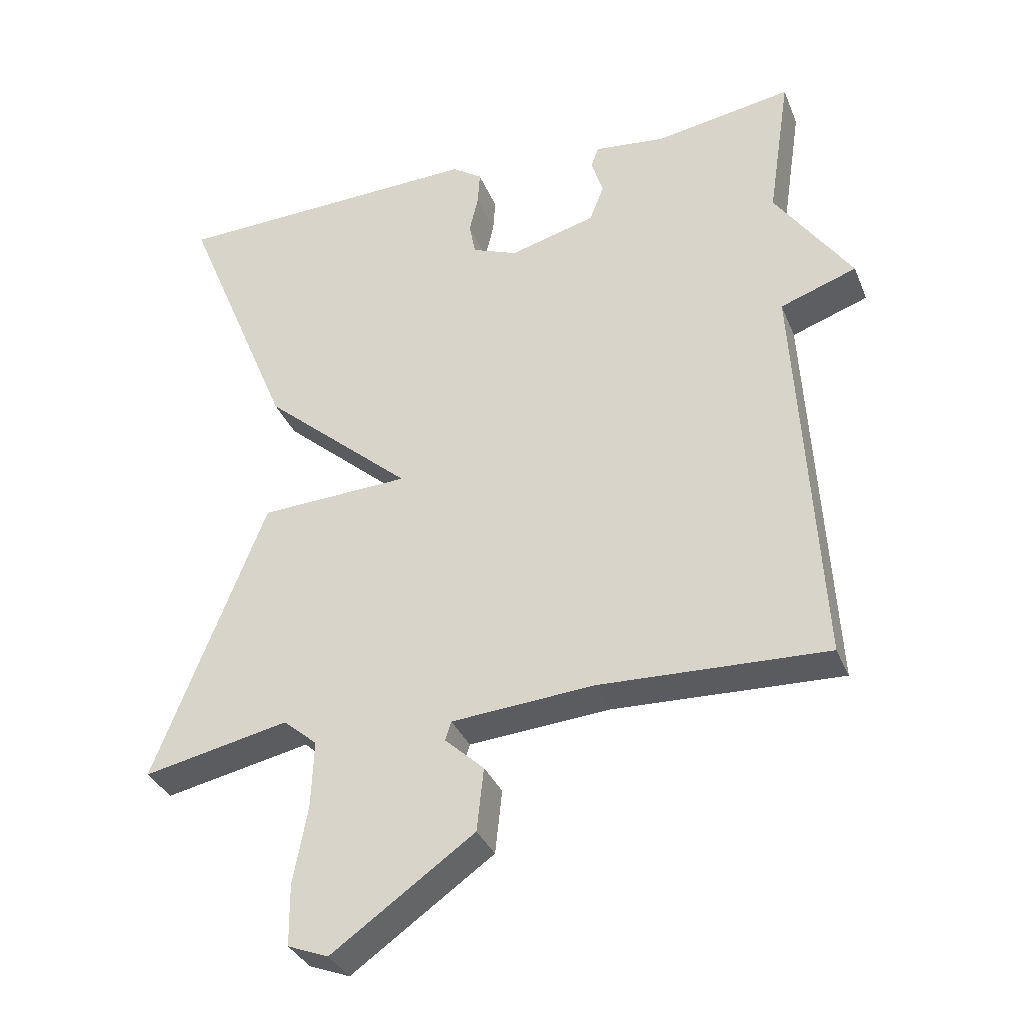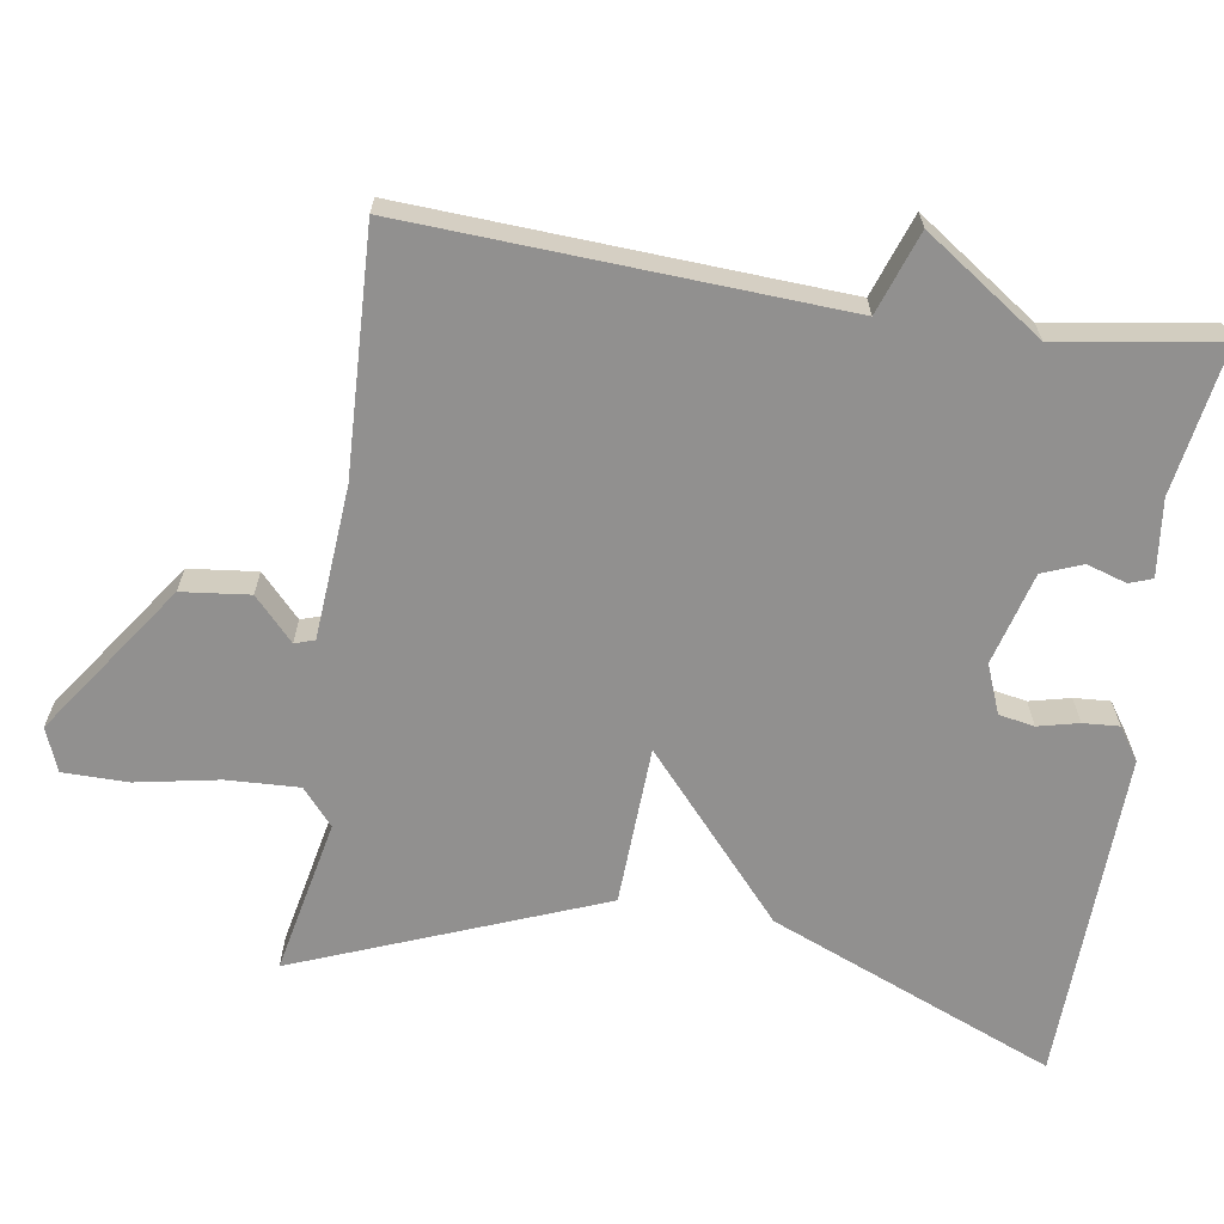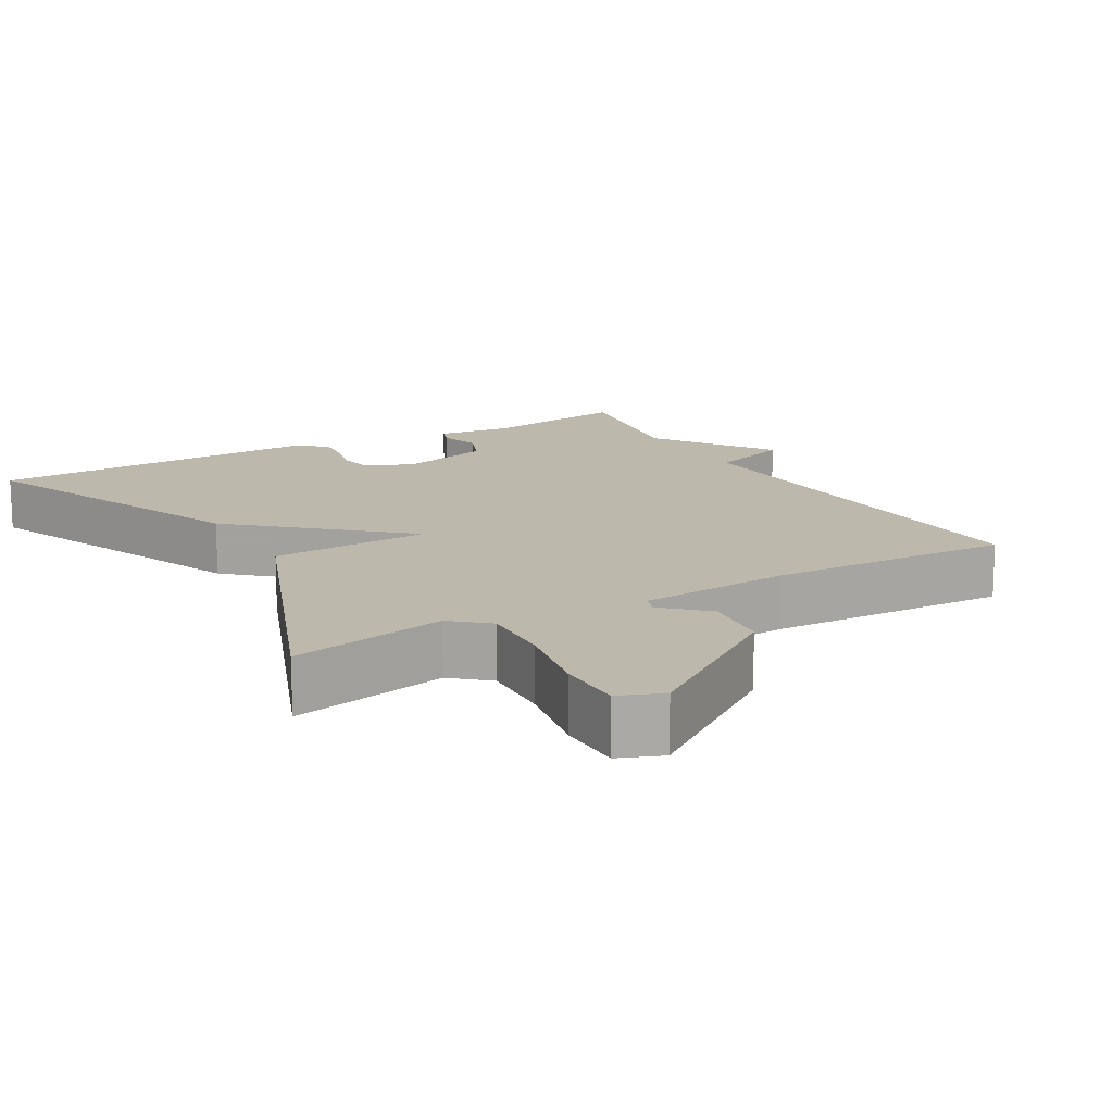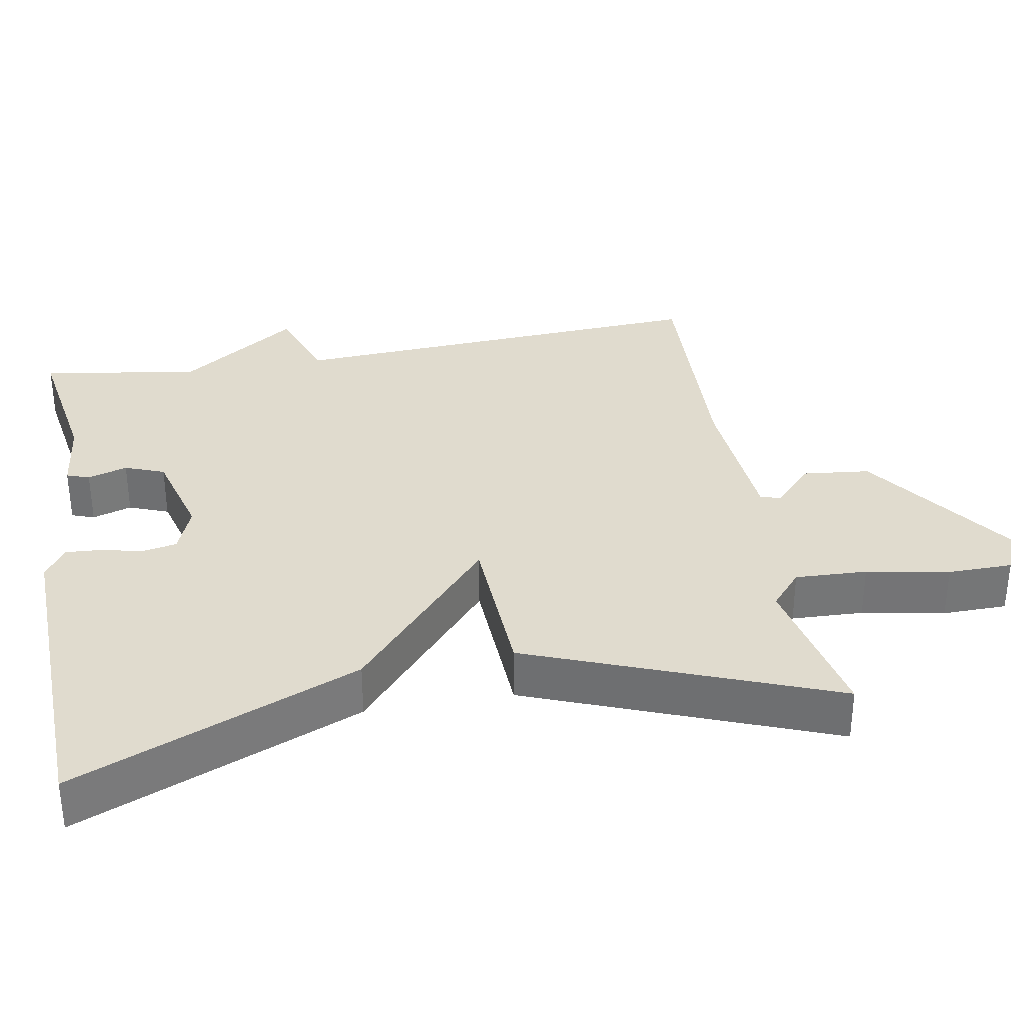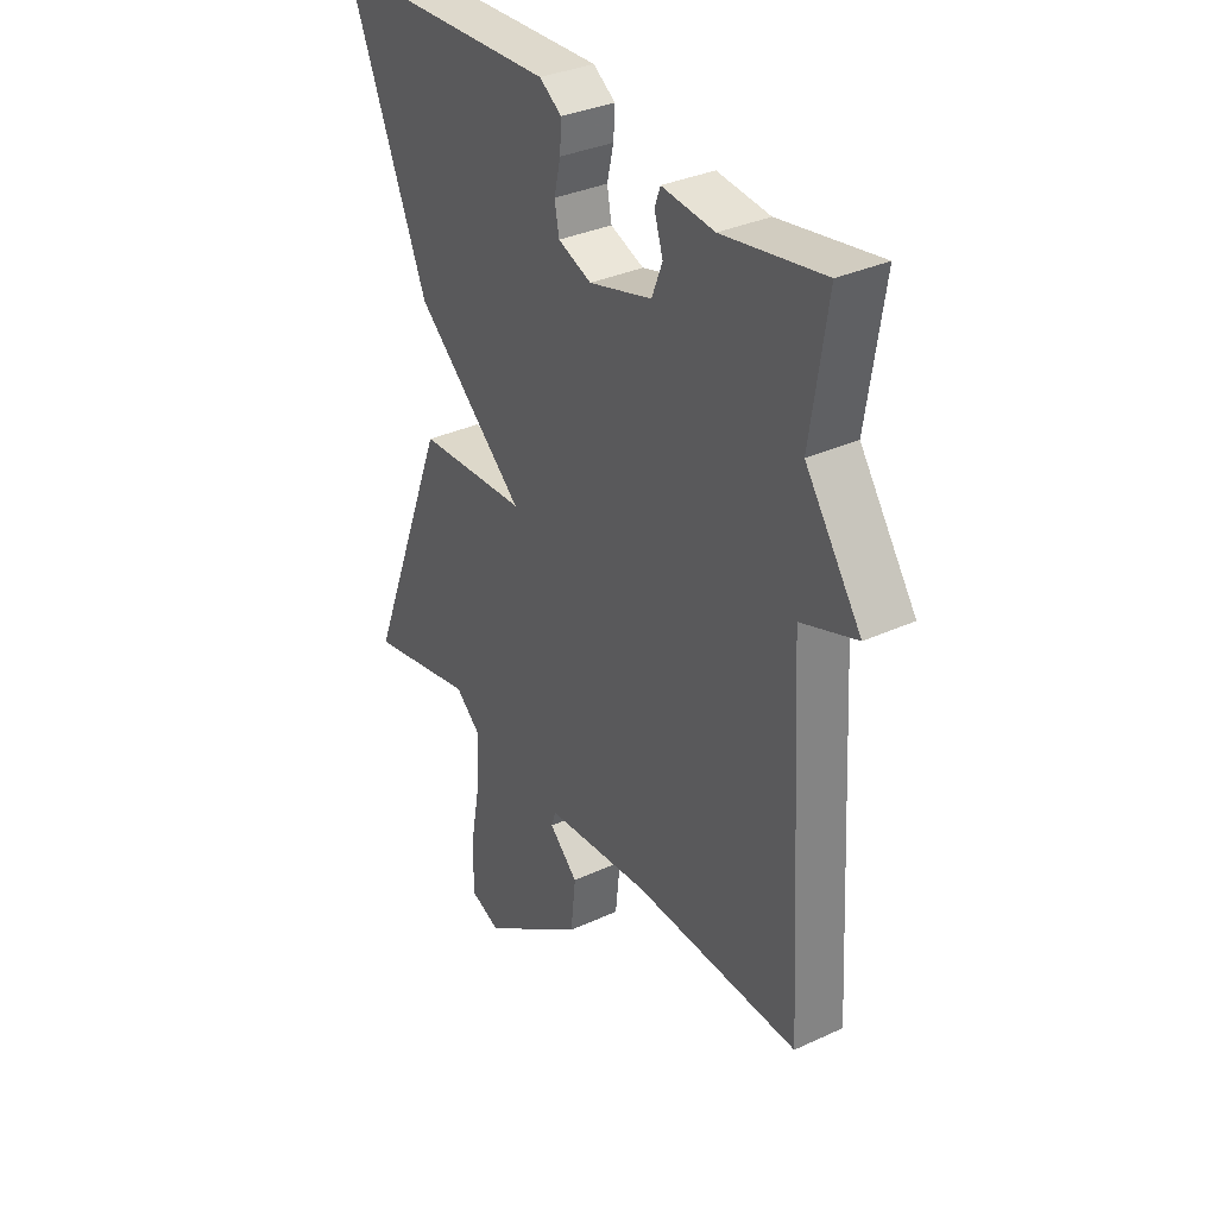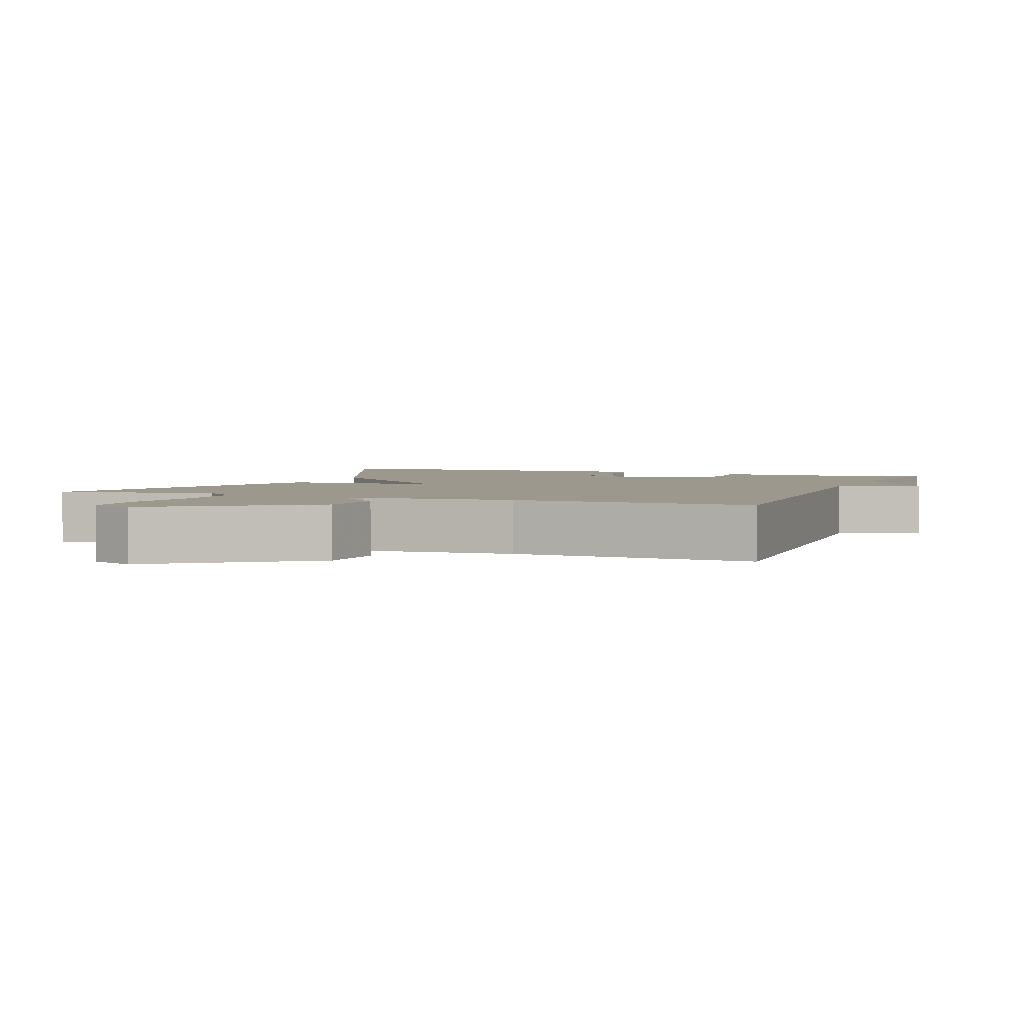
<metadata>
{"format":"obj","ext":"obj","renderer":"f3d","projection":"perspective","resolution":1024,"background":"white","views":[{"elev":-34.2,"azim":-159.8,"up":"+Z"},{"elev":-65.7,"azim":-98.7,"up":"+Y"},{"elev":14.8,"azim":150.2,"up":"+Y"},{"elev":33.7,"azim":79.9,"up":"+Y"},{"elev":33.6,"azim":-122.3,"up":"+Z"},{"elev":3.1,"azim":-158.7,"up":"+Y"}]}
</metadata>
<code>
v 0.5 0.07 -0.5
v 0.288 0.07 -0.456
v 0.239 0.07 -0.498
v 0.243 0.07 -0.596
v 0.264 0.07 -0.709
v 0.263 0.07 -0.797
v 0.204 0.07 -0.82
v -0.002 0.07 -0.675
v -0.012 0.07 -0.583
v 0.045 0.07 -0.53
v 0.036 0.07 -0.503
v -0.171 0.07 -0.487
v -0.5 0.07 -0.5
v -0.467 0.07 0.083
v -0.578 0.07 0.122
v -0.467 0.07 0.283
v -0.5 0.07 0.5
v -0.3 0.07 0.467
v -0.196 0.07 0.479
v -0.185 0.07 0.448
v -0.202 0.07 0.394
v -0.181 0.07 0.34
v -0.056 0.07 0.306
v 0.01 0.07 0.332
v 0.019 0.07 0.38
v 0.006 0.07 0.435
v 0.003 0.07 0.484
v 0.047 0.07 0.514
v 0.5 0.07 0.5
v 0.339 0.07 0.112
v 0.122 0.07 -0.078
v 0.339 0.07 -0.088
v 0.5 0 -0.5
v 0.288 0 -0.456
v 0.239 0 -0.498
v 0.243 0 -0.596
v 0.264 0 -0.709
v 0.263 0 -0.797
v 0.204 0 -0.82
v -0.002 0 -0.675
v -0.012 0 -0.583
v 0.045 0 -0.53
v 0.036 0 -0.503
v -0.171 0 -0.487
v -0.5 0 -0.5
v -0.467 0 0.083
v -0.578 0 0.122
v -0.467 0 0.283
v -0.5 0 0.5
v -0.3 0 0.467
v -0.196 0 0.479
v -0.185 0 0.448
v -0.202 0 0.394
v -0.181 0 0.34
v -0.056 0 0.306
v 0.01 0 0.332
v 0.019 0 0.38
v 0.006 0 0.435
v 0.003 0 0.484
v 0.047 0 0.514
v 0.5 0 0.5
v 0.339 0 0.112
v 0.122 0 -0.078
v 0.339 0 -0.088
f 31 32 1 2
f 29 30 31
f 28 29 31
f 27 28 31
f 25 26 27
f 25 27 31
f 24 25 31
f 23 24 31
f 31 2 3
f 23 31 3
f 22 23 3
f 18 19 20 21
f 18 21 22
f 17 18 22
f 16 17 22
f 14 15 16 22
f 12 13 14 22
f 11 12 22 3
f 8 9 10
f 7 8 10
f 6 7 10
f 5 6 10
f 4 5 10
f 3 4 10 11
f 34 33 64 63
f 63 62 61
f 63 61 60
f 63 60 59
f 59 58 57
f 63 59 57
f 63 57 56
f 63 56 55
f 35 34 63
f 35 63 55
f 35 55 54
f 53 52 51 50
f 54 53 50
f 54 50 49
f 54 49 48
f 54 48 47 46
f 54 46 45 44
f 35 54 44 43
f 42 41 40
f 42 40 39
f 42 39 38
f 42 38 37
f 42 37 36
f 43 42 36 35
f 1 33 34 2
f 2 34 35 3
f 3 35 36 4
f 4 36 37 5
f 5 37 38 6
f 6 38 39 7
f 7 39 40 8
f 8 40 41 9
f 9 41 42 10
f 10 42 43 11
f 11 43 44 12
f 12 44 45 13
f 13 45 46 14
f 14 46 47 15
f 15 47 48 16
f 16 48 49 17
f 17 49 50 18
f 18 50 51 19
f 19 51 52 20
f 20 52 53 21
f 21 53 54 22
f 22 54 55 23
f 23 55 56 24
f 24 56 57 25
f 25 57 58 26
f 26 58 59 27
f 27 59 60 28
f 28 60 61 29
f 29 61 62 30
f 30 62 63 31
f 31 63 64 32
f 32 64 33 1

</code>
